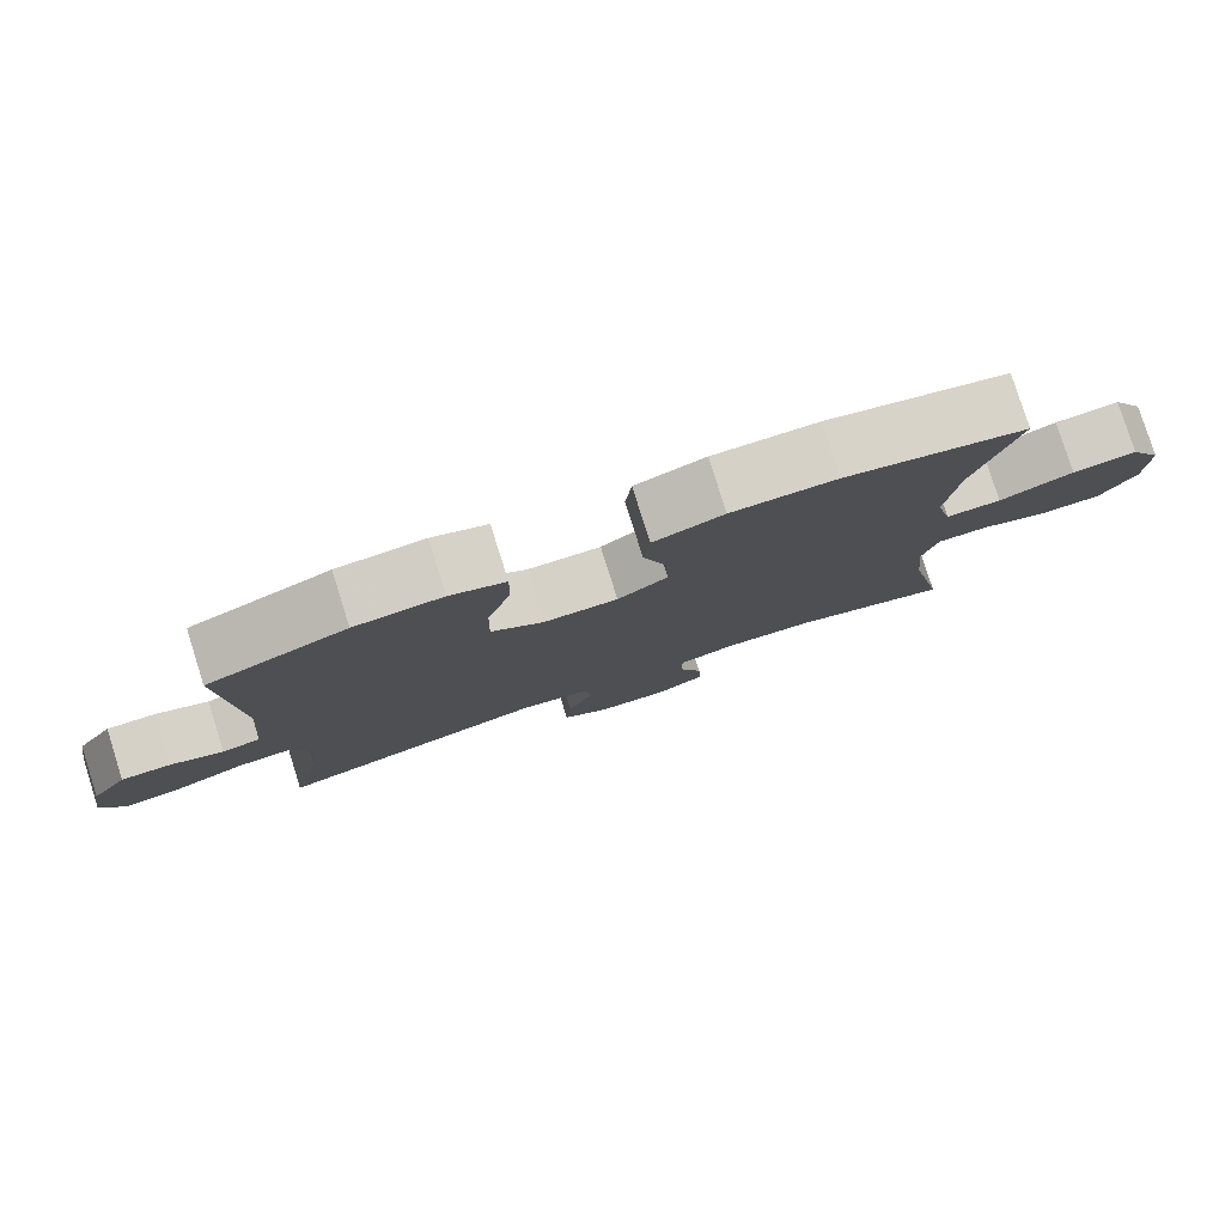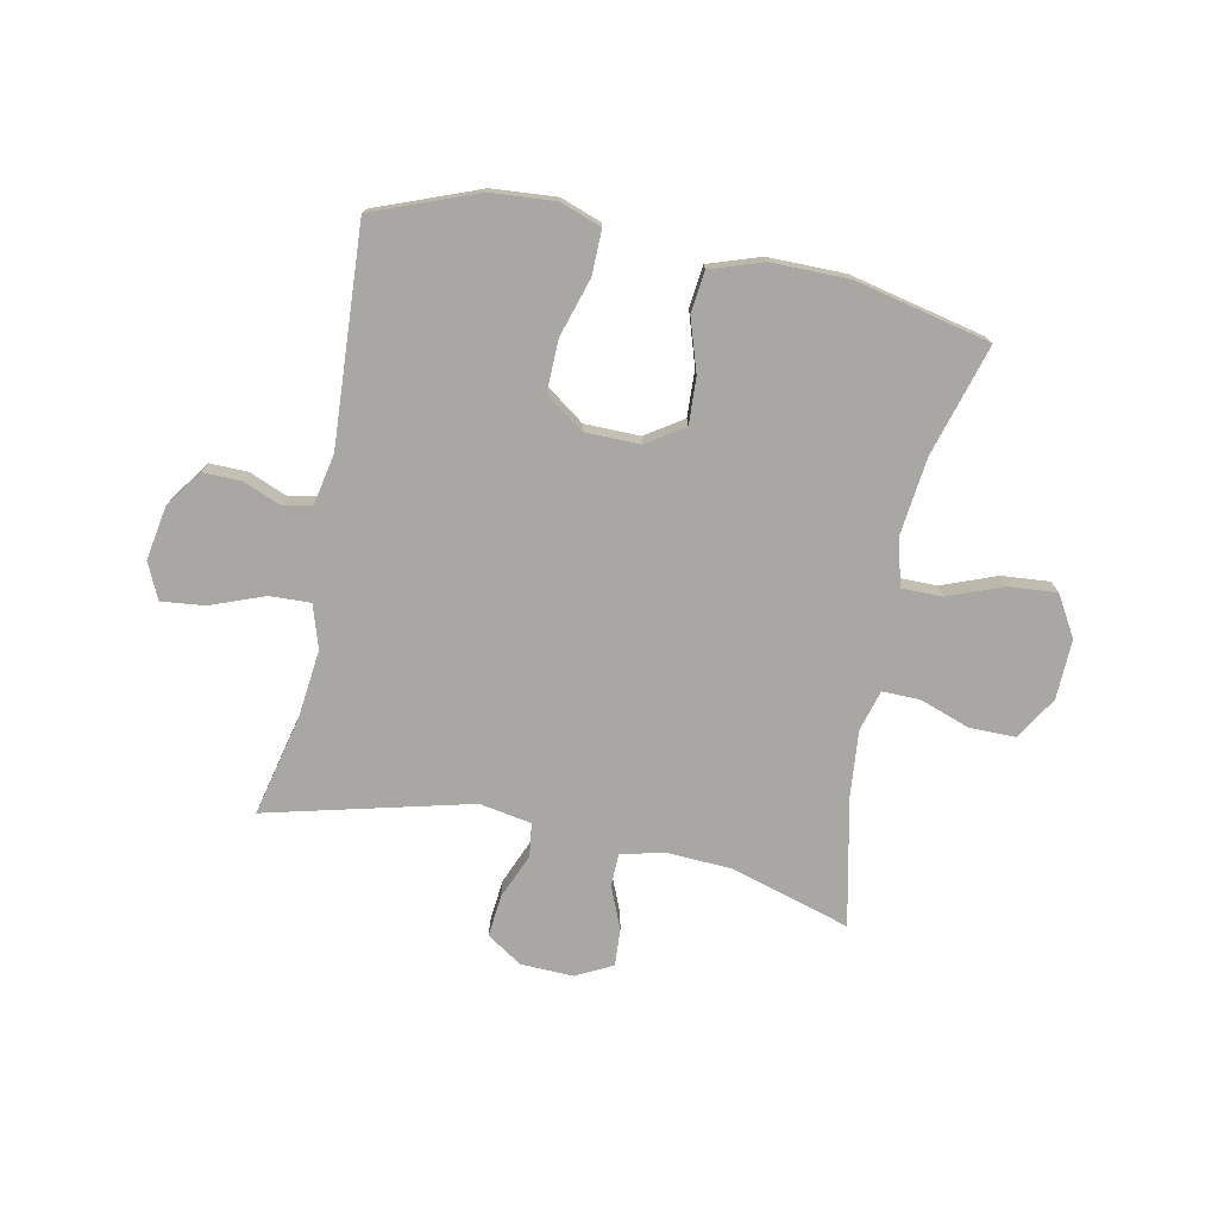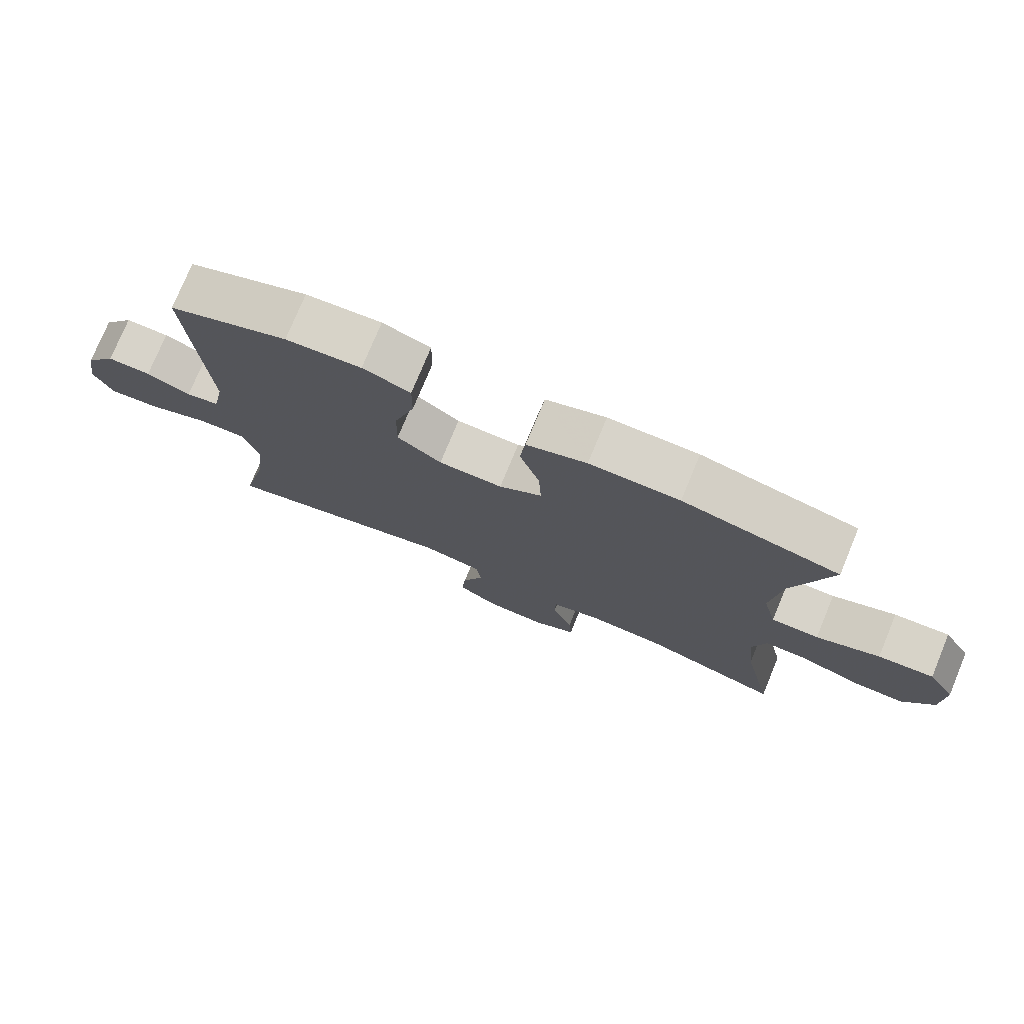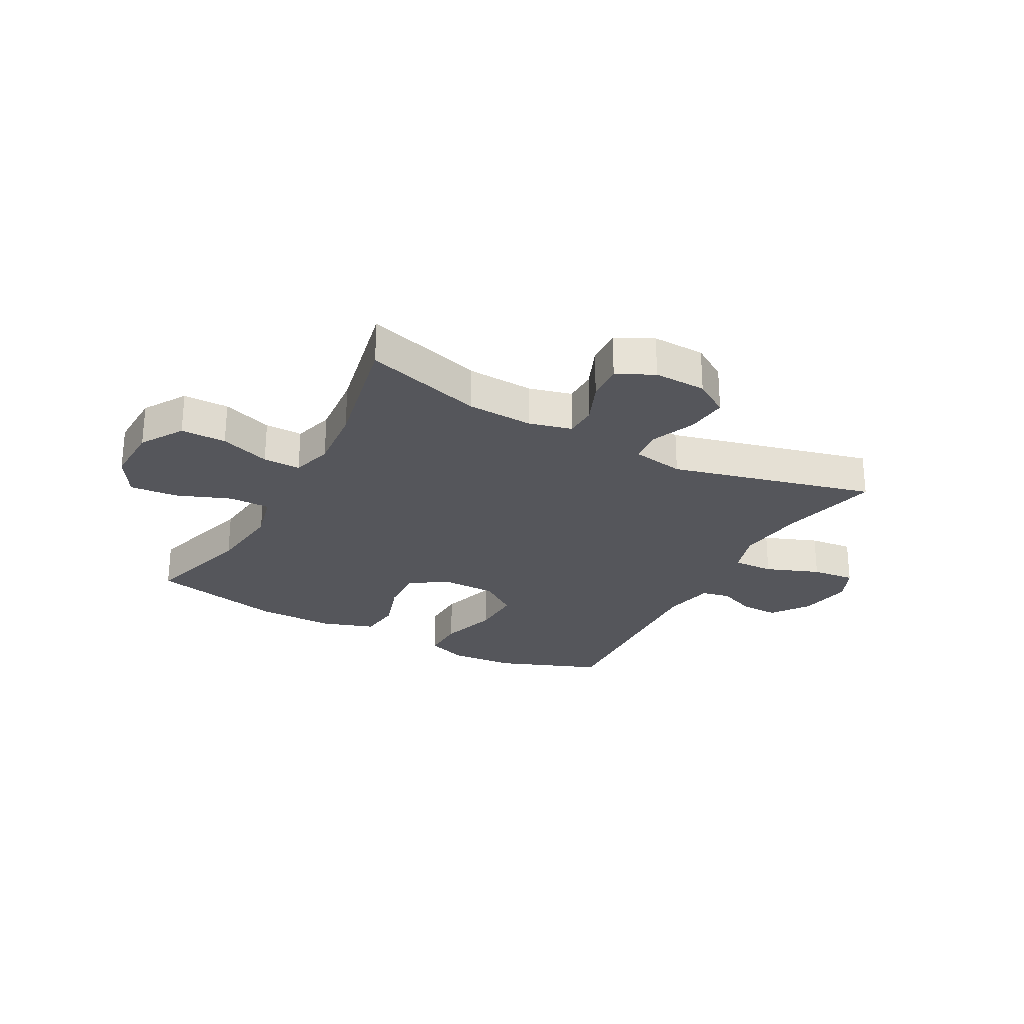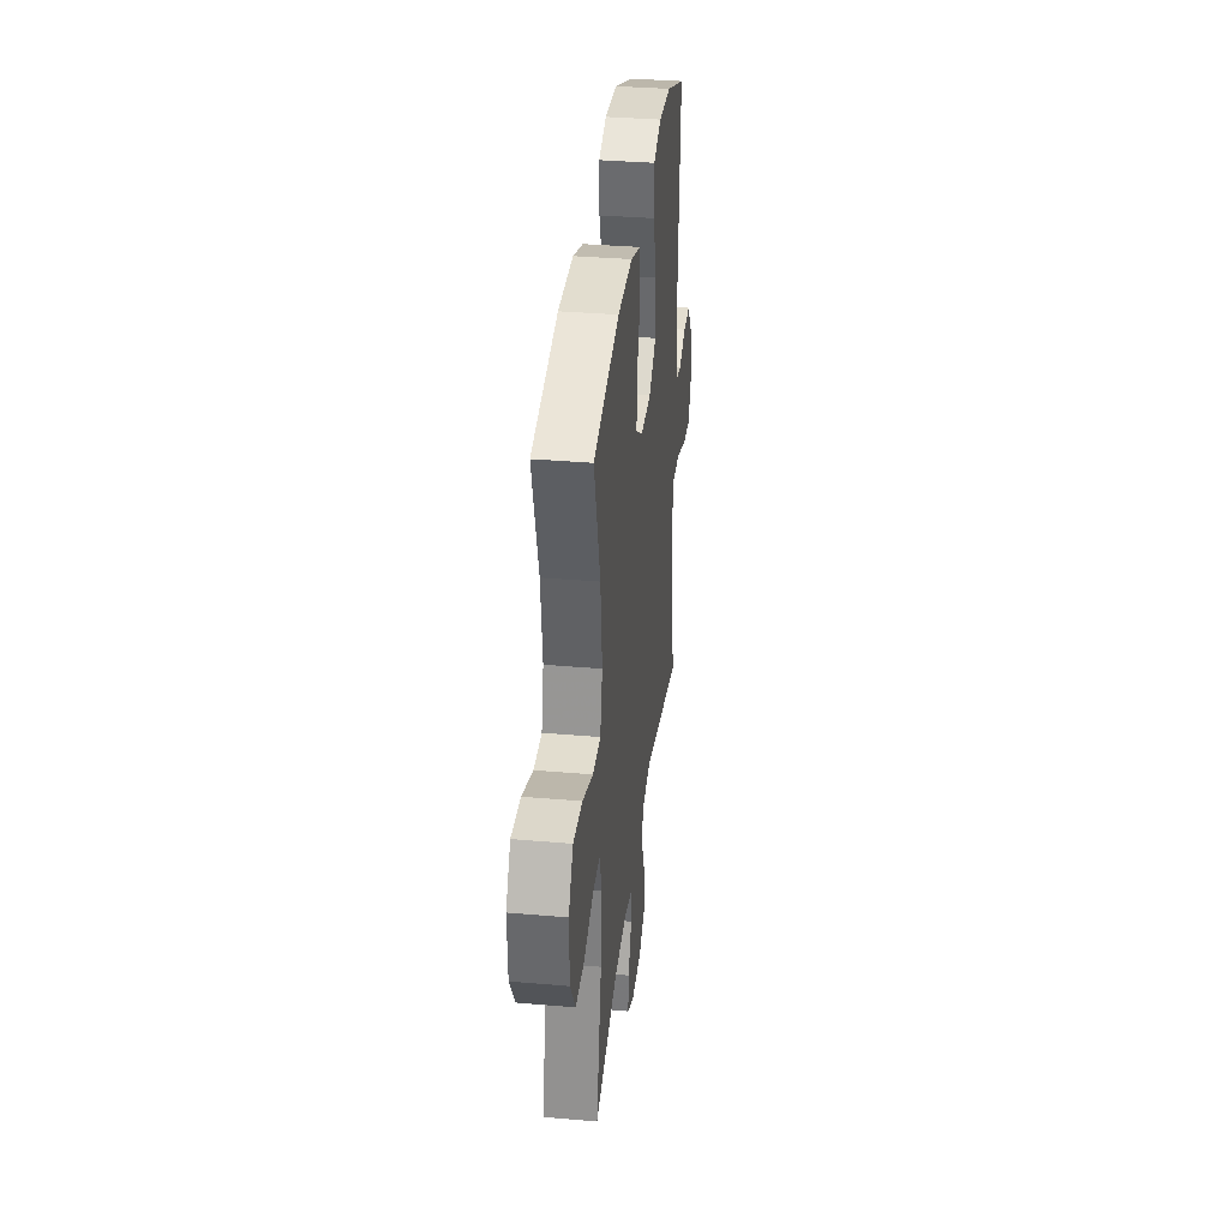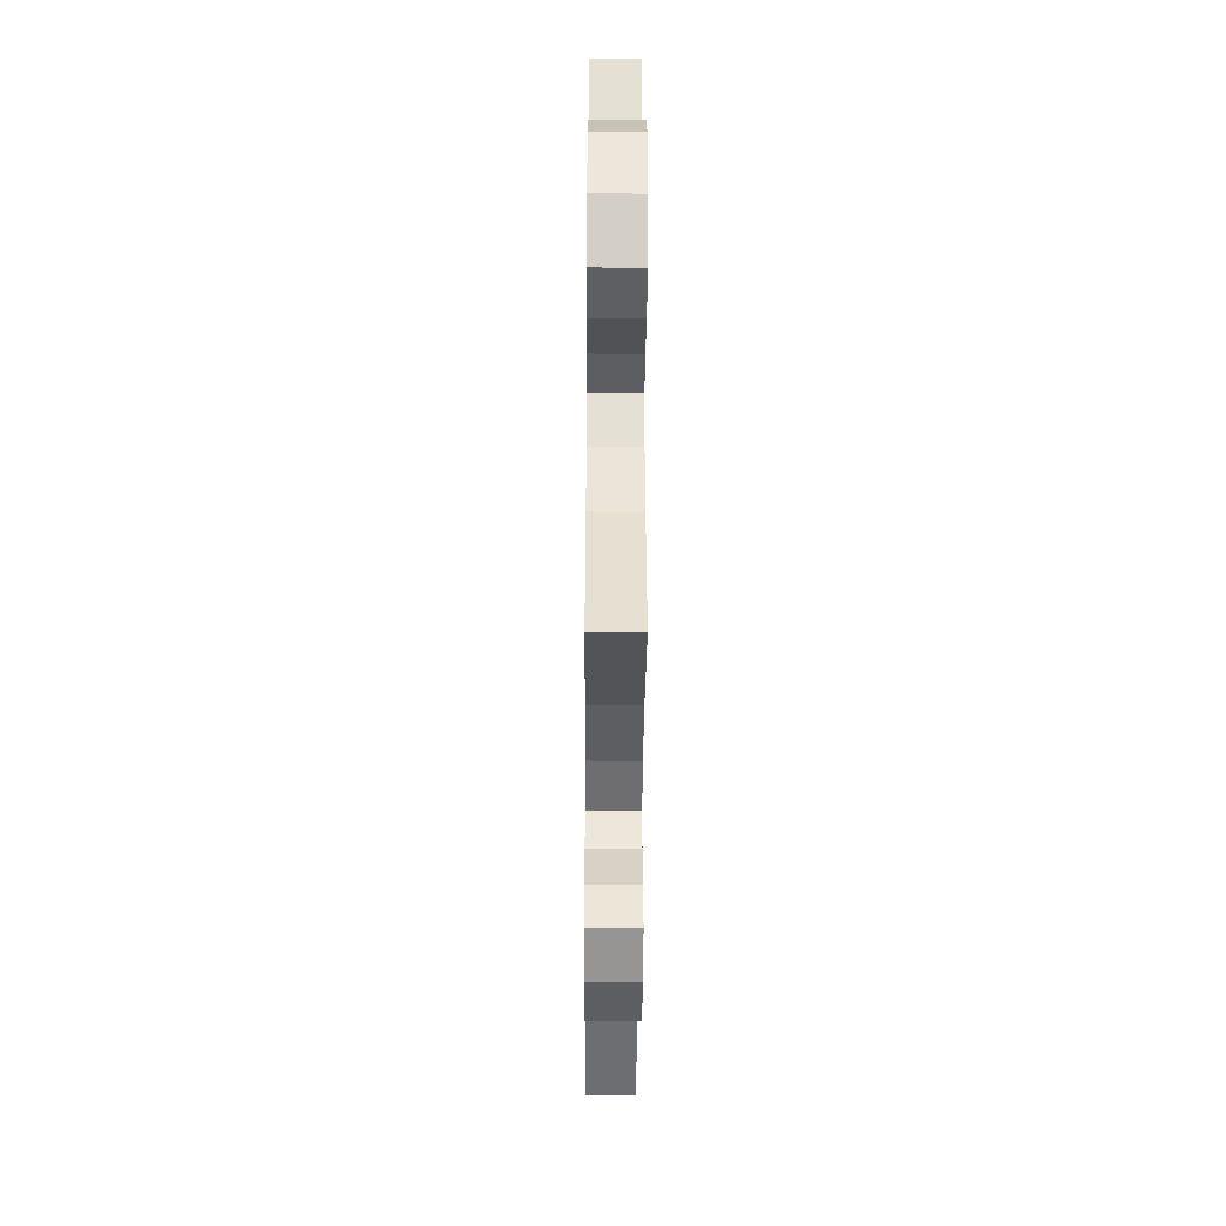
<metadata>
{"format":"obj","ext":"obj","renderer":"f3d","projection":"perspective","resolution":1024,"background":"white","views":[{"elev":79.7,"azim":-17.6,"up":"+Z"},{"elev":-74.7,"azim":-11.6,"up":"+Y"},{"elev":76.2,"azim":22.5,"up":"+Z"},{"elev":-26.2,"azim":151.5,"up":"+Y"},{"elev":35.0,"azim":96.6,"up":"+Z"},{"elev":-40.2,"azim":89.6,"up":"+Z"}]}
</metadata>
<code>
v -0.5 0.07 -0.5
v -0.459 0.07 -0.322
v -0.446 0.07 -0.203
v -0.47 0.07 -0.127
v -0.542 0.07 -0.13
v -0.636 0.07 -0.166
v -0.712 0.07 -0.174
v -0.741 0.07 -0.111
v -0.725 0.07 -0.017
v -0.678 0.07 0.049
v -0.612 0.07 0.048
v -0.545 0.07 0.021
v -0.495 0.07 0.031
v -0.477 0.07 0.121
v -0.5 0.07 0.5
v -0.319 0.07 0.57
v -0.205 0.07 0.579
v -0.133 0.07 0.553
v -0.134 0.07 0.475
v -0.165 0.07 0.373
v -0.167 0.07 0.282
v -0.1 0.07 0.234
v -0.003 0.07 0.233
v 0.062 0.07 0.276
v 0.058 0.07 0.357
v 0.028 0.07 0.449
v 0.036 0.07 0.522
v 0.127 0.07 0.553
v 0.263 0.07 0.553
v 0.5 0.07 0.5
v 0.444 0.07 0.306
v 0.429 0.07 0.172
v 0.45 0.07 0.087
v 0.522 0.07 0.087
v 0.618 0.07 0.124
v 0.702 0.07 0.131
v 0.744 0.07 0.06
v 0.741 0.07 -0.045
v 0.695 0.07 -0.12
v 0.615 0.07 -0.12
v 0.527 0.07 -0.089
v 0.461 0.07 -0.088
v 0.441 0.07 -0.16
v 0.452 0.07 -0.276
v 0.5 0.07 -0.5
v 0.292 0.07 -0.438
v 0.175 0.07 -0.432
v 0.1 0.07 -0.451
v 0.099 0.07 -0.508
v 0.13 0.07 -0.582
v 0.134 0.07 -0.647
v 0.07 0.07 -0.68
v -0.022 0.07 -0.677
v -0.084 0.07 -0.637
v -0.077 0.07 -0.564
v -0.044 0.07 -0.484
v -0.052 0.07 -0.426
v -0.143 0.07 -0.41
v -0.5 0 -0.5
v -0.459 0 -0.322
v -0.446 0 -0.203
v -0.47 0 -0.127
v -0.542 0 -0.13
v -0.636 0 -0.166
v -0.712 0 -0.174
v -0.741 0 -0.111
v -0.725 0 -0.017
v -0.678 0 0.049
v -0.612 0 0.048
v -0.545 0 0.021
v -0.495 0 0.031
v -0.477 0 0.121
v -0.5 0 0.5
v -0.319 0 0.57
v -0.205 0 0.579
v -0.133 0 0.553
v -0.134 0 0.475
v -0.165 0 0.373
v -0.167 0 0.282
v -0.1 0 0.234
v -0.003 0 0.233
v 0.062 0 0.276
v 0.058 0 0.357
v 0.028 0 0.449
v 0.036 0 0.522
v 0.127 0 0.553
v 0.263 0 0.553
v 0.5 0 0.5
v 0.444 0 0.306
v 0.429 0 0.172
v 0.45 0 0.087
v 0.522 0 0.087
v 0.618 0 0.124
v 0.702 0 0.131
v 0.744 0 0.06
v 0.741 0 -0.045
v 0.695 0 -0.12
v 0.615 0 -0.12
v 0.527 0 -0.089
v 0.461 0 -0.088
v 0.441 0 -0.16
v 0.452 0 -0.276
v 0.5 0 -0.5
v 0.292 0 -0.438
v 0.175 0 -0.432
v 0.1 0 -0.451
v 0.099 0 -0.508
v 0.13 0 -0.582
v 0.134 0 -0.647
v 0.07 0 -0.68
v -0.022 0 -0.677
v -0.084 0 -0.637
v -0.077 0 -0.564
v -0.044 0 -0.484
v -0.052 0 -0.426
v -0.143 0 -0.41
f 53 54 55 56
f 51 52 53 56
f 49 50 51 56
f 48 49 56 57
f 47 48 57 58
f 44 45 46
f 43 44 46 47
f 42 43 47 58
f 38 39 40 41
f 38 41 42
f 37 38 42
f 34 35 36 37
f 33 34 37 42
f 32 33 42 58
f 28 29 30 31
f 25 26 27 28
f 24 25 28 31
f 23 24 31 32
f 17 18 19 20
f 17 20 21
f 14 15 16 17
f 13 14 17 21
f 9 10 11 12
f 9 12 13
f 8 9 13
f 5 6 7 8
f 4 5 8 13
f 3 4 13 21
f 32 58 1 2
f 22 23 32 2
f 2 3 21 22
f 114 113 112 111
f 114 111 110 109
f 114 109 108 107
f 115 114 107 106
f 116 115 106 105
f 104 103 102
f 105 104 102 101
f 116 105 101 100
f 99 98 97 96
f 100 99 96
f 100 96 95
f 95 94 93 92
f 100 95 92 91
f 116 100 91 90
f 89 88 87 86
f 86 85 84 83
f 89 86 83 82
f 90 89 82 81
f 78 77 76 75
f 79 78 75
f 75 74 73 72
f 79 75 72 71
f 70 69 68 67
f 71 70 67
f 71 67 66
f 66 65 64 63
f 71 66 63 62
f 79 71 62 61
f 60 59 116 90
f 60 90 81 80
f 80 79 61 60
f 1 59 60 2
f 2 60 61 3
f 3 61 62 4
f 4 62 63 5
f 5 63 64 6
f 6 64 65 7
f 7 65 66 8
f 8 66 67 9
f 9 67 68 10
f 10 68 69 11
f 11 69 70 12
f 12 70 71 13
f 13 71 72 14
f 14 72 73 15
f 15 73 74 16
f 16 74 75 17
f 17 75 76 18
f 18 76 77 19
f 19 77 78 20
f 20 78 79 21
f 21 79 80 22
f 22 80 81 23
f 23 81 82 24
f 24 82 83 25
f 25 83 84 26
f 26 84 85 27
f 27 85 86 28
f 28 86 87 29
f 29 87 88 30
f 30 88 89 31
f 31 89 90 32
f 32 90 91 33
f 33 91 92 34
f 34 92 93 35
f 35 93 94 36
f 36 94 95 37
f 37 95 96 38
f 38 96 97 39
f 39 97 98 40
f 40 98 99 41
f 41 99 100 42
f 42 100 101 43
f 43 101 102 44
f 44 102 103 45
f 45 103 104 46
f 46 104 105 47
f 47 105 106 48
f 48 106 107 49
f 49 107 108 50
f 50 108 109 51
f 51 109 110 52
f 52 110 111 53
f 53 111 112 54
f 54 112 113 55
f 55 113 114 56
f 56 114 115 57
f 57 115 116 58
f 58 116 59 1

</code>
